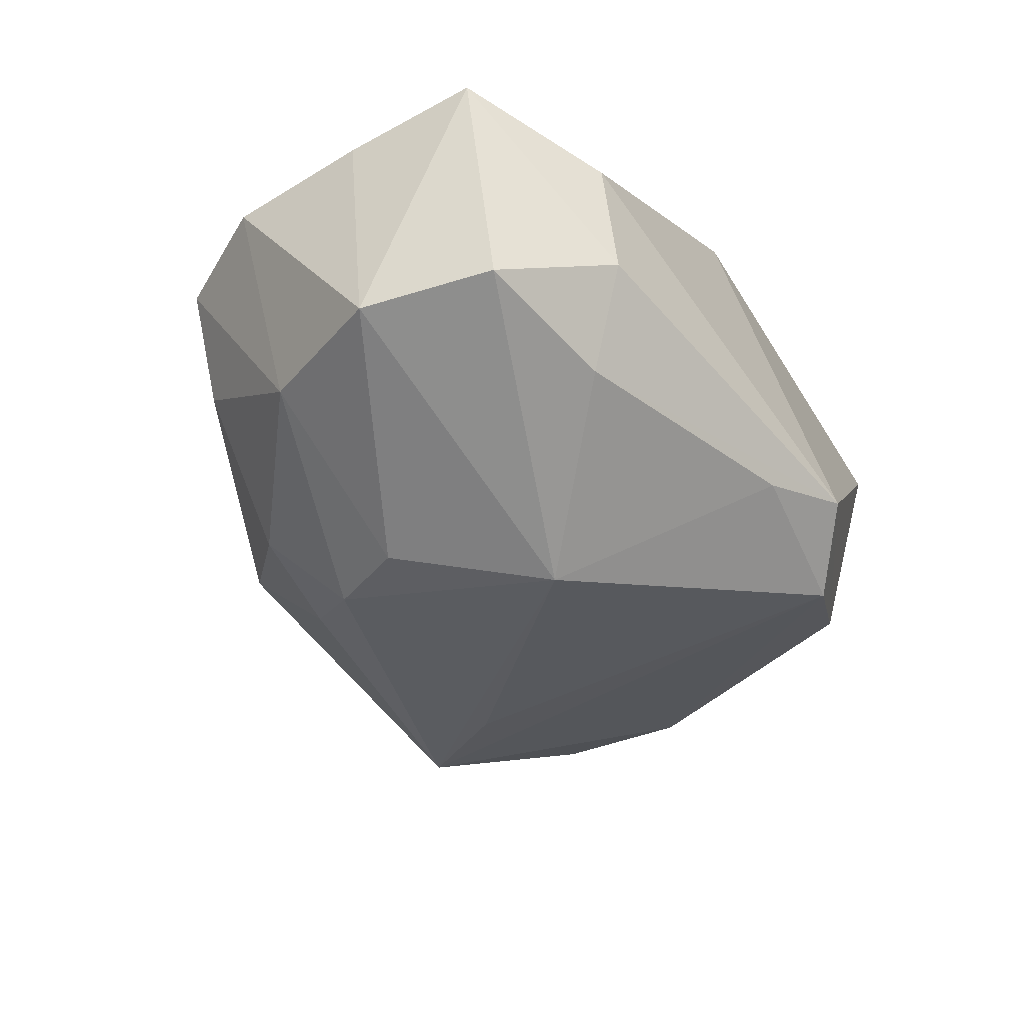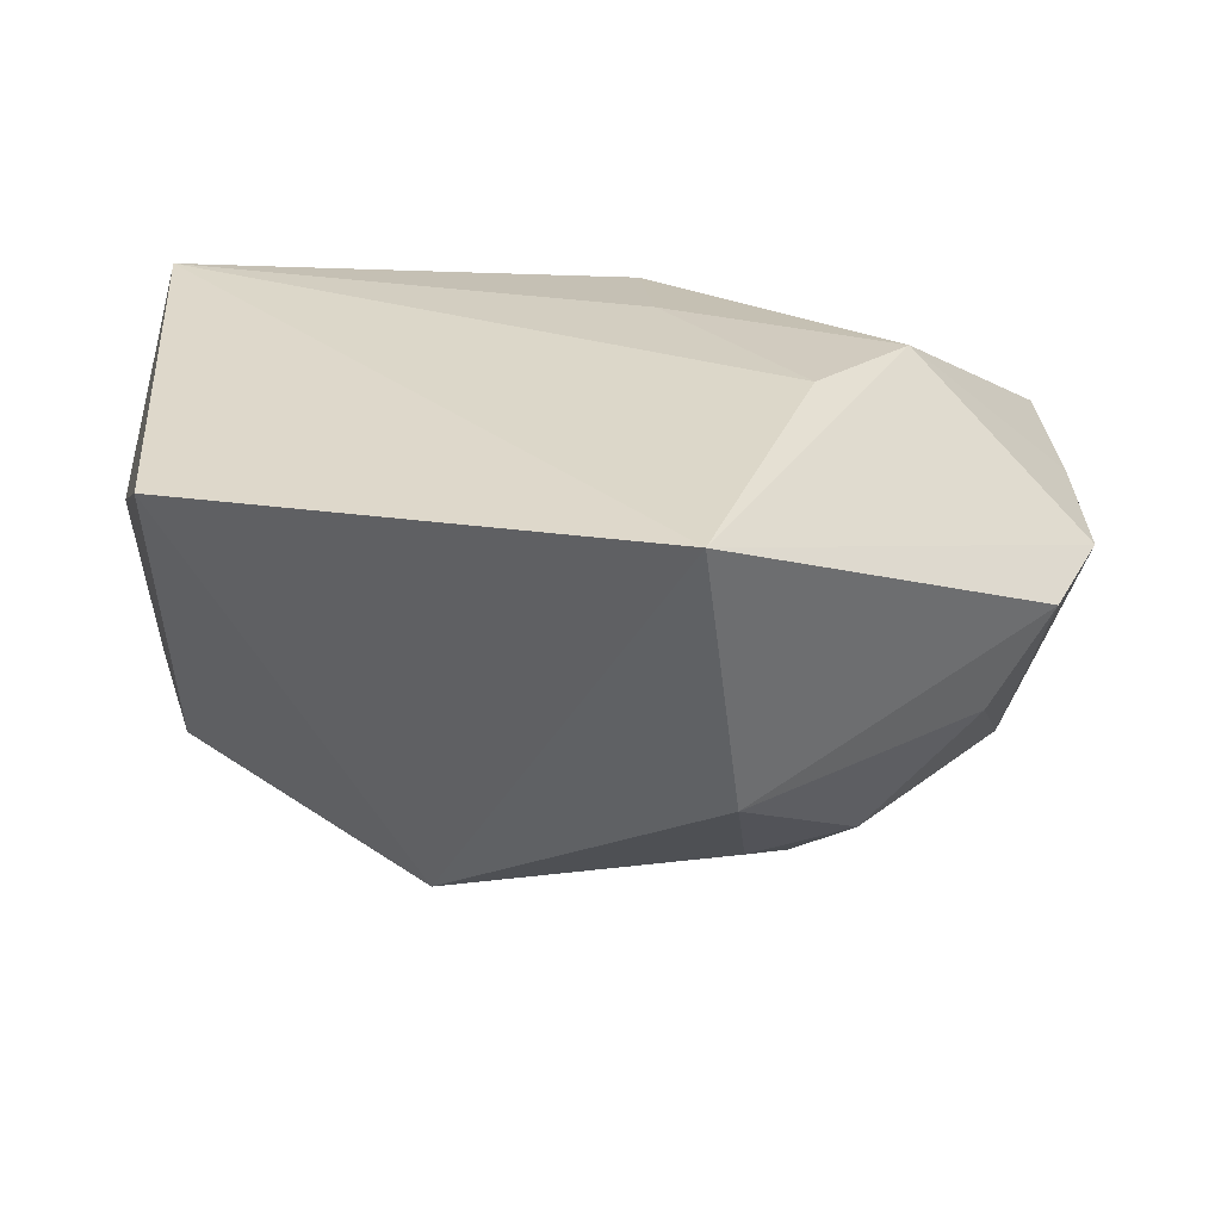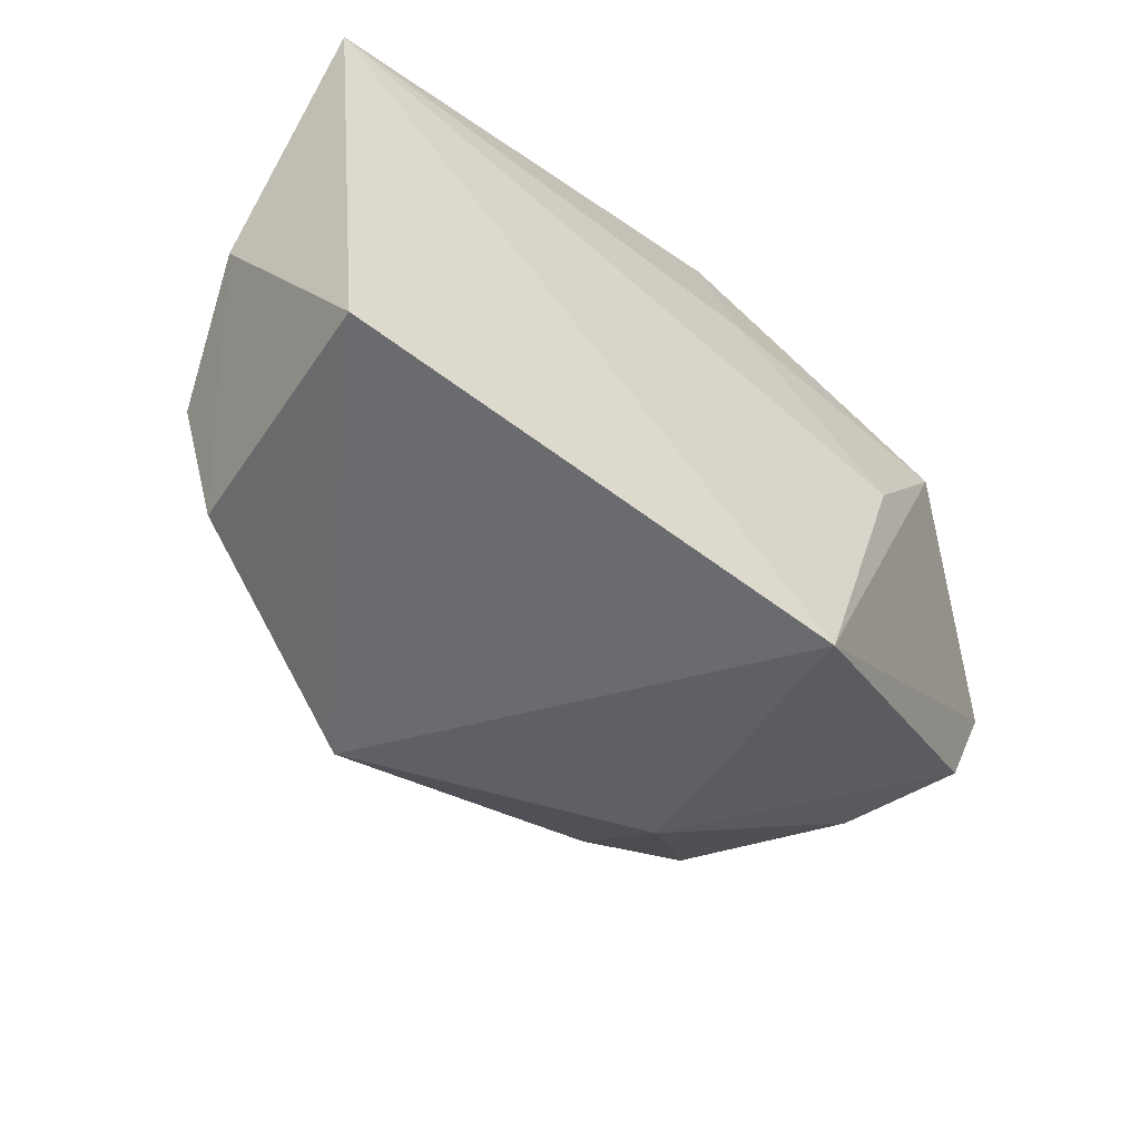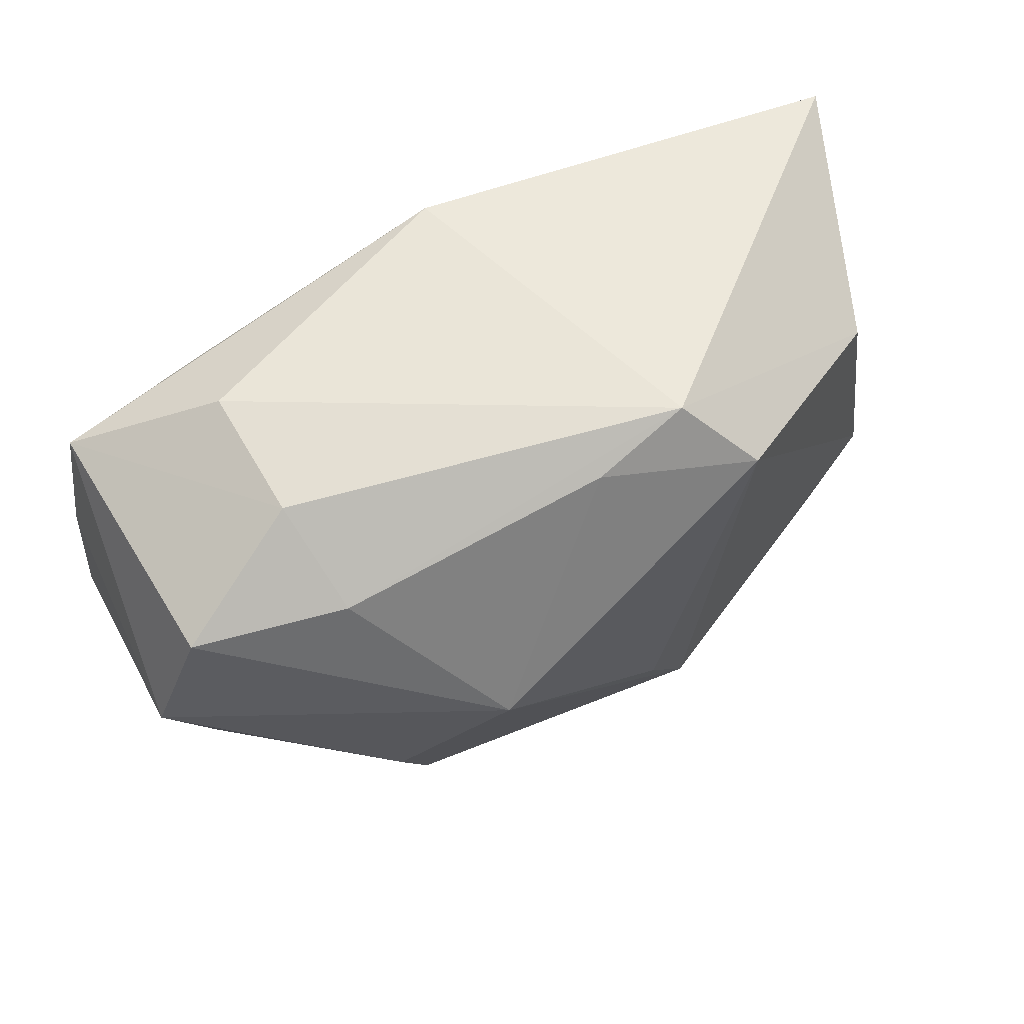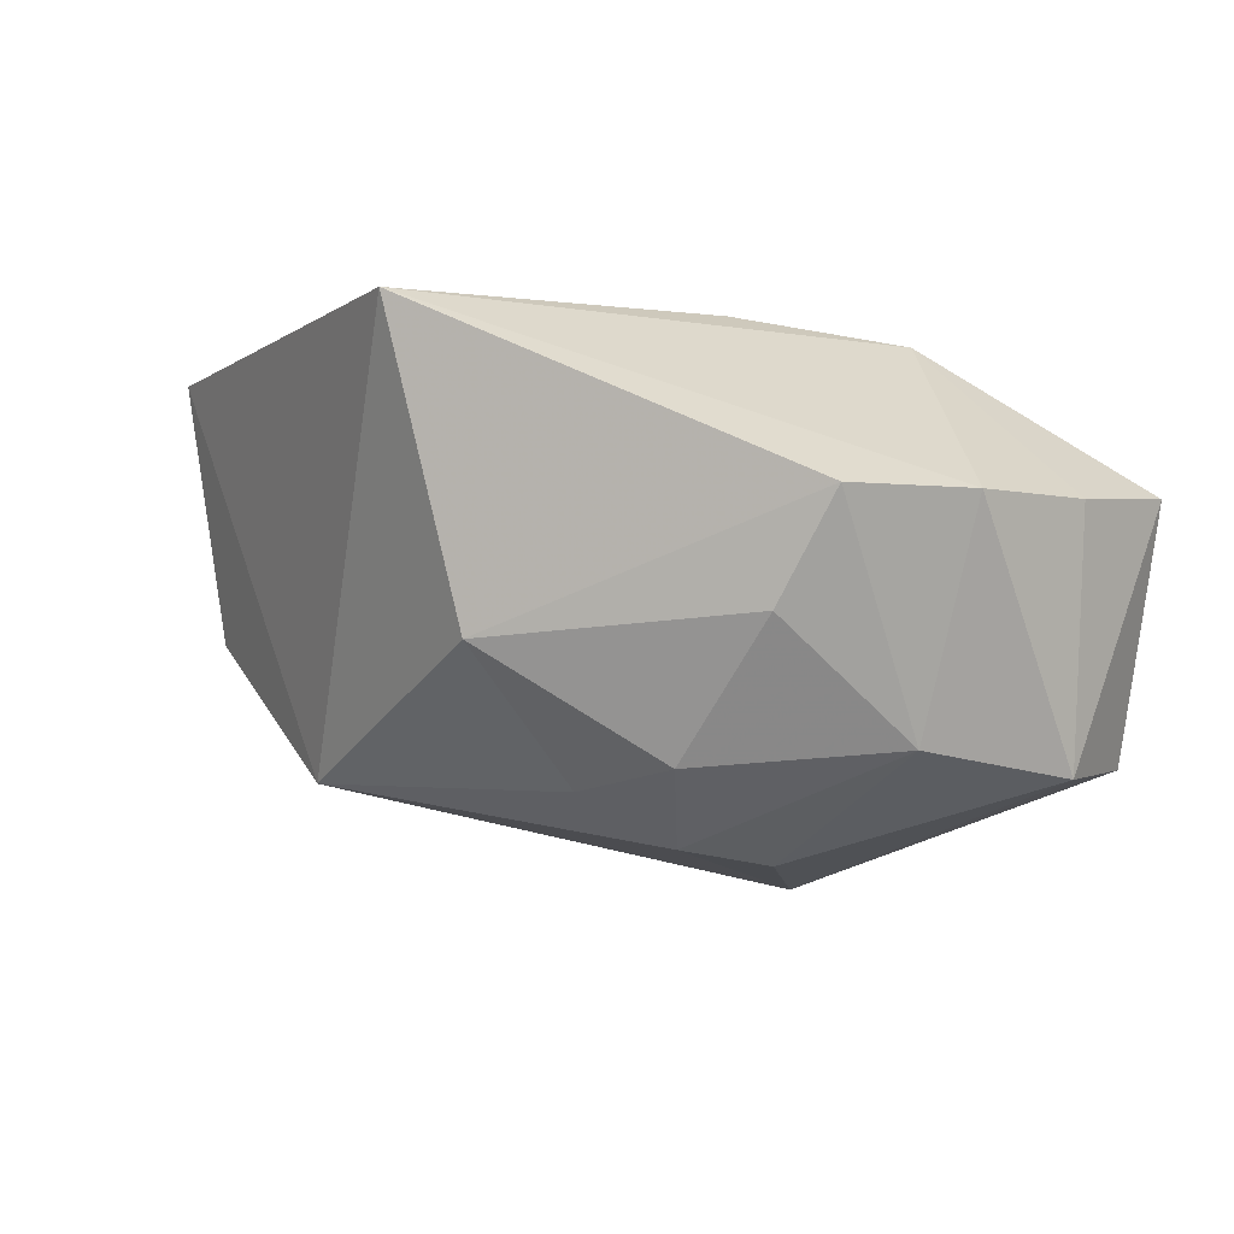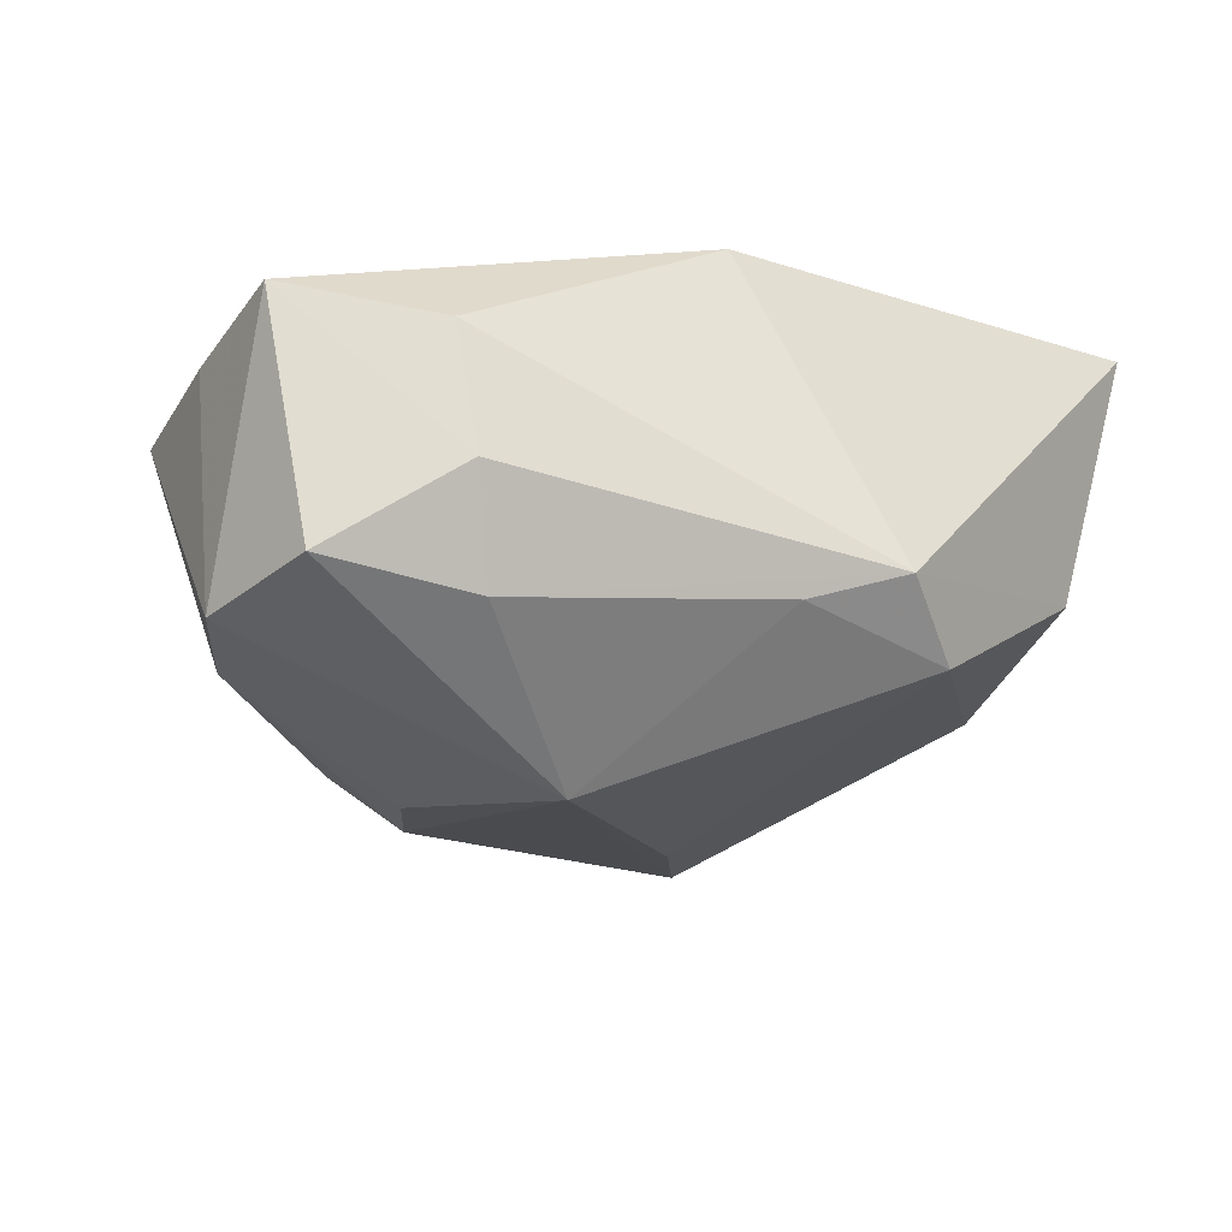
<metadata>
{"format":"obj","ext":"obj","renderer":"f3d","projection":"perspective","resolution":1024,"background":"white","views":[{"elev":-45.4,"azim":129.0,"up":"+Z"},{"elev":30.3,"azim":2.4,"up":"+Z"},{"elev":-55.1,"azim":-34.9,"up":"+Y"},{"elev":65.8,"azim":160.1,"up":"+Y"},{"elev":-4.2,"azim":49.5,"up":"+Z"},{"elev":-27.3,"azim":158.5,"up":"+Z"}]}
</metadata>
<code>
v 0.01027 -0.0259 -0.006665
v -0.03522 -0.009322 -0.004205
v -0.01164 0.02606 -0.01157
v 0.01103 -0.01624 -0.01747
v 0.007432 -0.03131 0.01835
v 0.01856 0.02129 -0.01697
v 0.002955 0.01103 0.01728
v -0.01306 -0.02248 -0.01674
v 0.02105 0.0259 -0.009032
v 0.02233 0.0204 0.009513
v -0.008647 -0.01274 -0.0191
v 0.03178 -0.001928 -0.01457
v 0.03822 -0.00225 0.003366
v -0.03233 0.01274 -0.003971
v 0.01725 -0.002142 -0.02297
v 0.03544 0.01045 -0.01658
v -0.01711 0.02042 -0.01567
v 0.01476 -0.00955 -0.02169
v -0.003719 0.02403 -0.01425
v 0.0312 0.02087 -0.01576
v 0.03729 0.009916 0.003653
v 0.03425 -0.01205 0.003402
v 0.02335 0.006725 0.01624
v 0.007997 0.008606 -0.02516
v -0.03846 -0.003705 0.006437
v -0.03278 -0.02279 0.01711
v -0.03739 0.01599 0.01835
v 0.03545 0.02125 0.004667
v 0.01542 -0.004988 0.01835
v 0.001213 0.02364 0.01456
v 0.01992 -0.01437 -0.01587
v 0.02304 0.02606 0.001634
v 0.02919 -0.01362 -0.005131
v -0.03153 -0.01955 -0.004955
f 29 5 23
f 5 13 23
f 26 8 5
f 30 3 27
f 25 26 27
f 27 5 29
f 27 26 5
f 34 26 25
f 8 26 34
f 22 13 5
f 5 8 1
f 1 22 5
f 29 23 7
f 7 27 29
f 7 23 30
f 30 27 7
f 24 8 11
f 11 17 24
f 8 17 11
f 14 27 3
f 3 17 14
f 25 27 14
f 16 15 24
f 32 3 30
f 2 17 8
f 8 34 2
f 2 14 17
f 2 34 25
f 25 14 2
f 4 1 8
f 31 1 4
f 15 16 12
f 13 22 12
f 12 16 13
f 28 32 30
f 31 4 18
f 18 12 31
f 15 12 18
f 18 4 8
f 18 8 24
f 24 15 18
f 20 28 16
f 20 16 24
f 31 12 33
f 33 12 22
f 33 1 31
f 22 1 33
f 30 23 10
f 10 28 30
f 23 28 10
f 21 23 13
f 21 28 23
f 13 16 21
f 16 28 21
f 32 28 9
f 28 20 9
f 3 32 9
f 6 20 24
f 3 9 6
f 6 9 20
f 24 17 19
f 19 6 24
f 19 17 3
f 3 6 19

</code>
